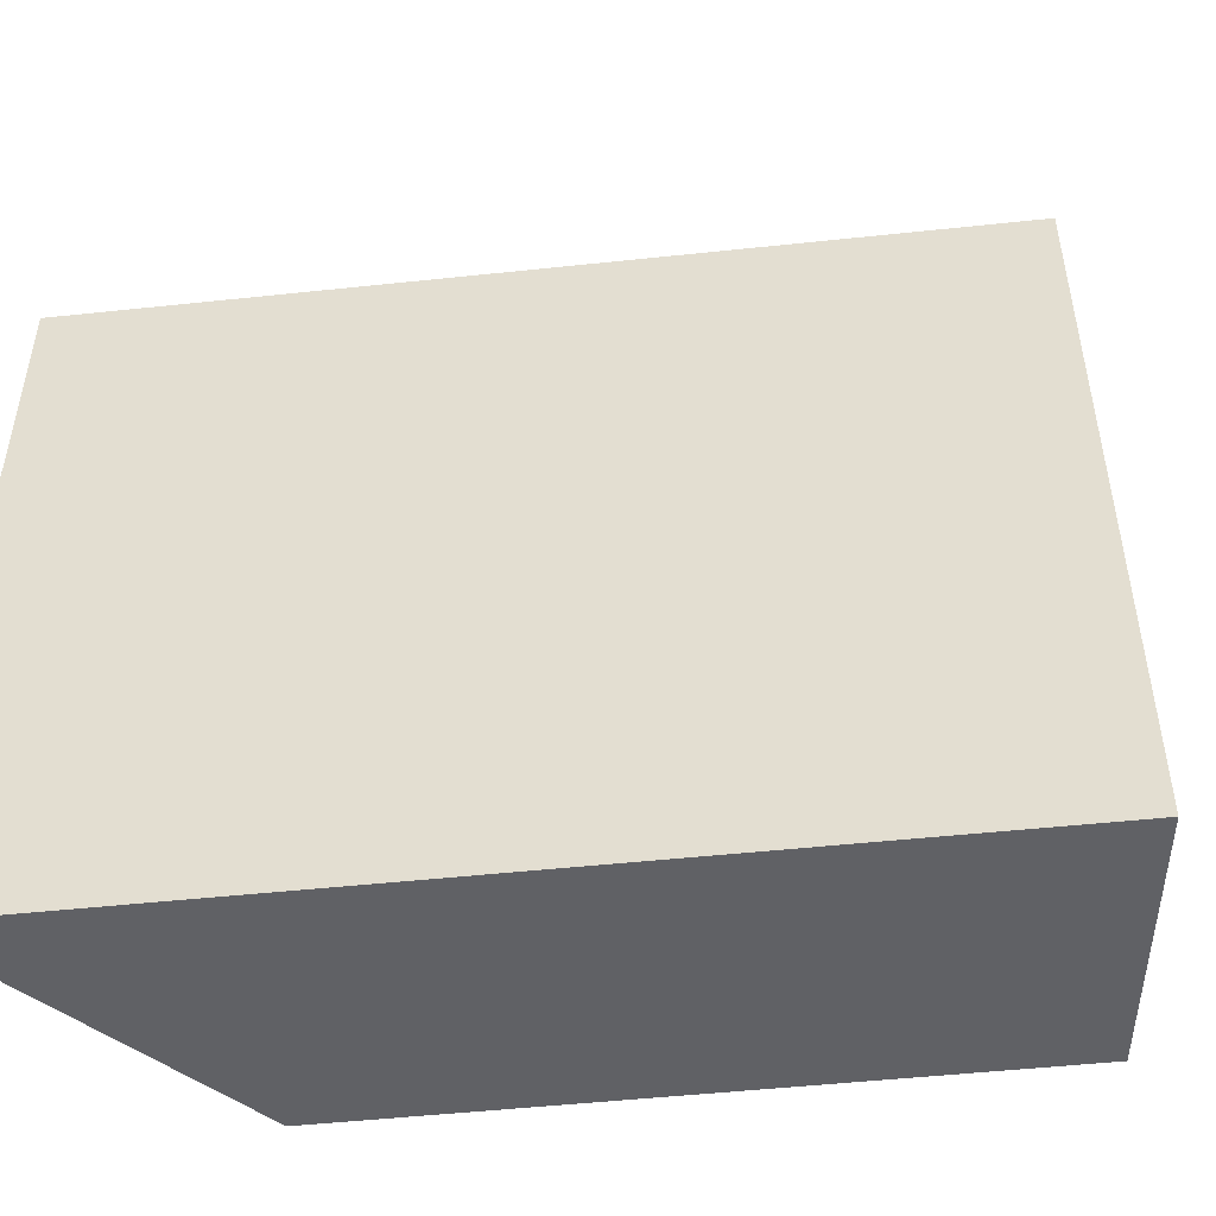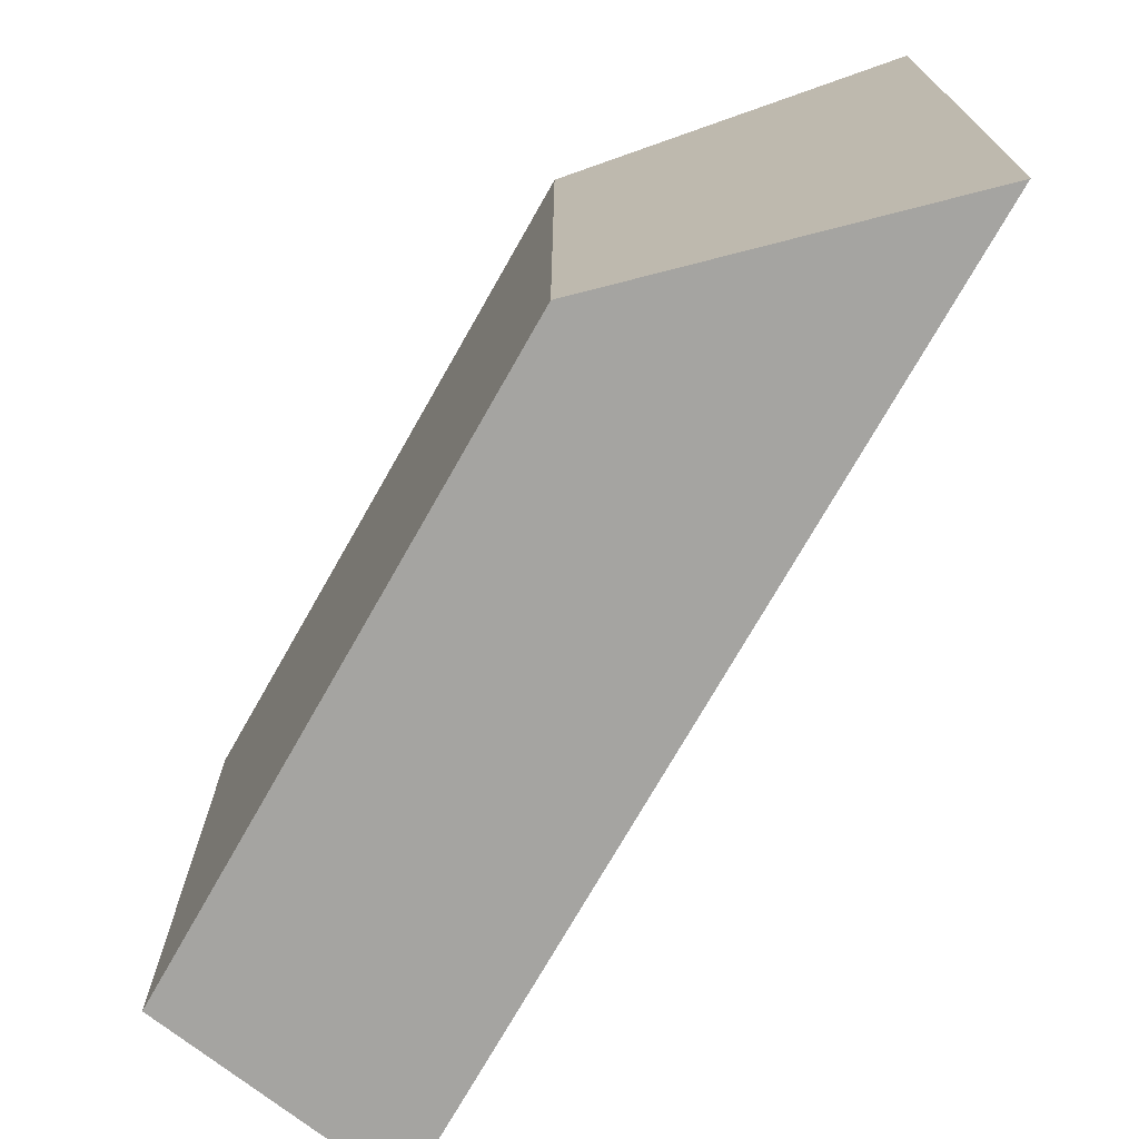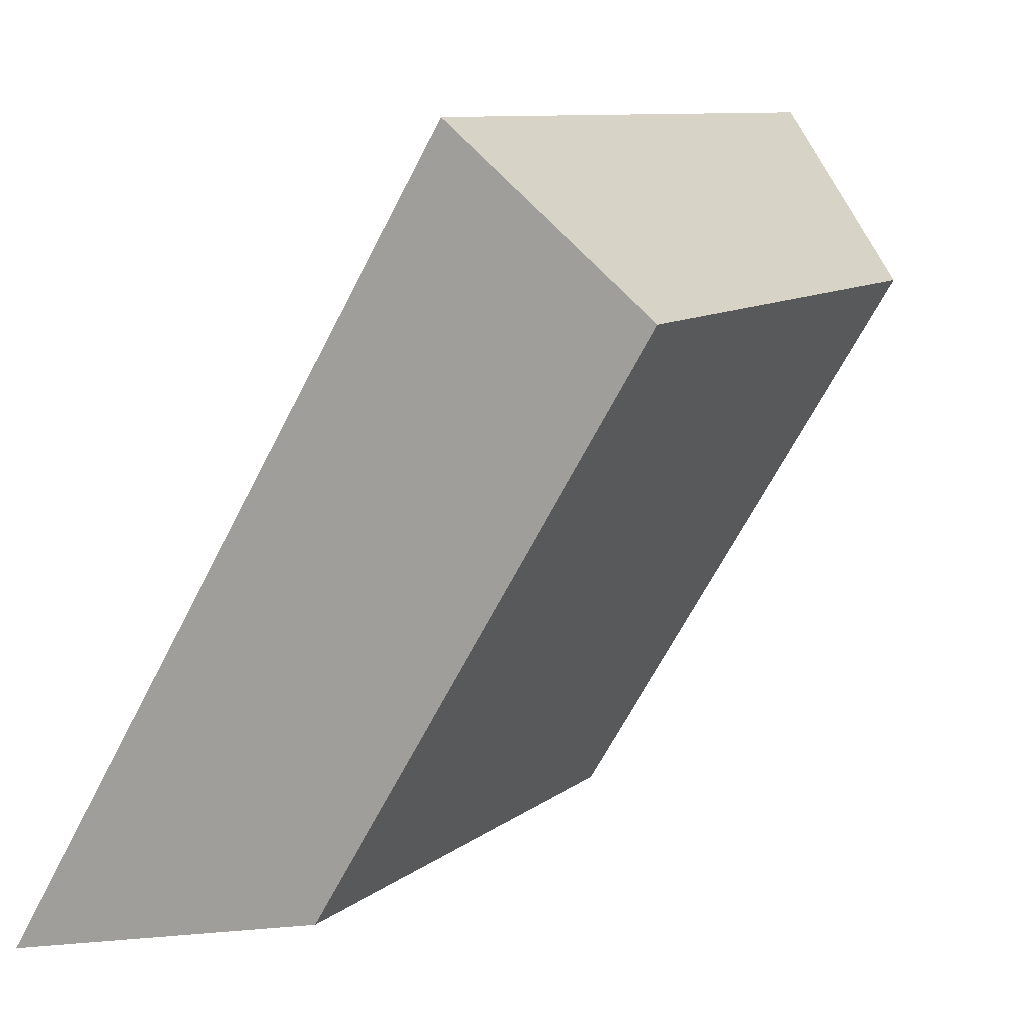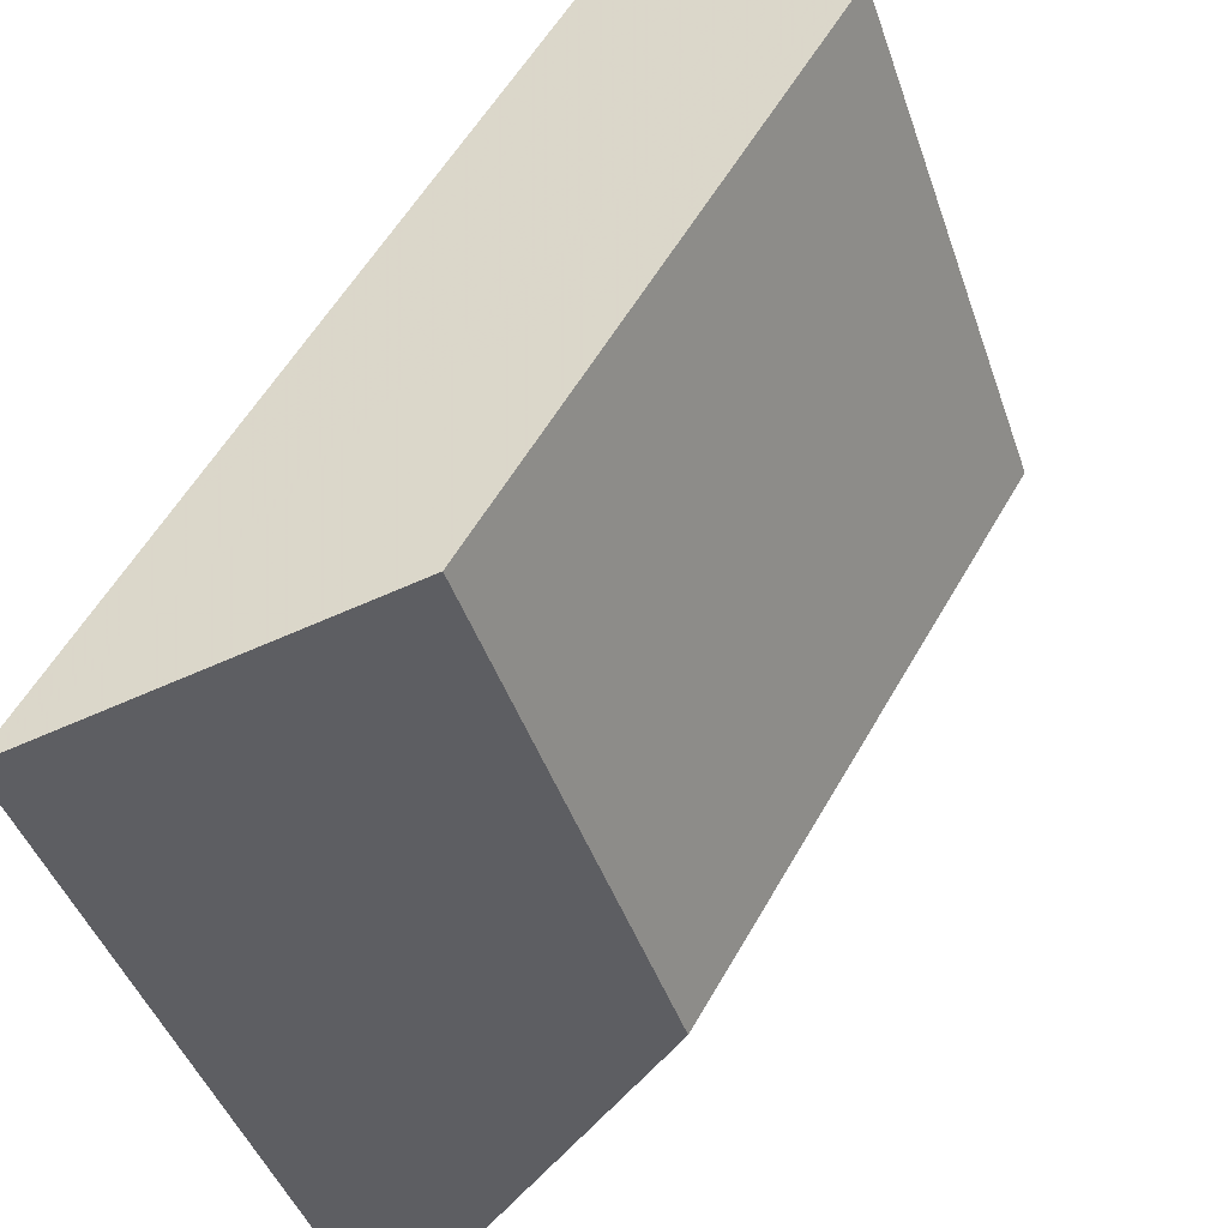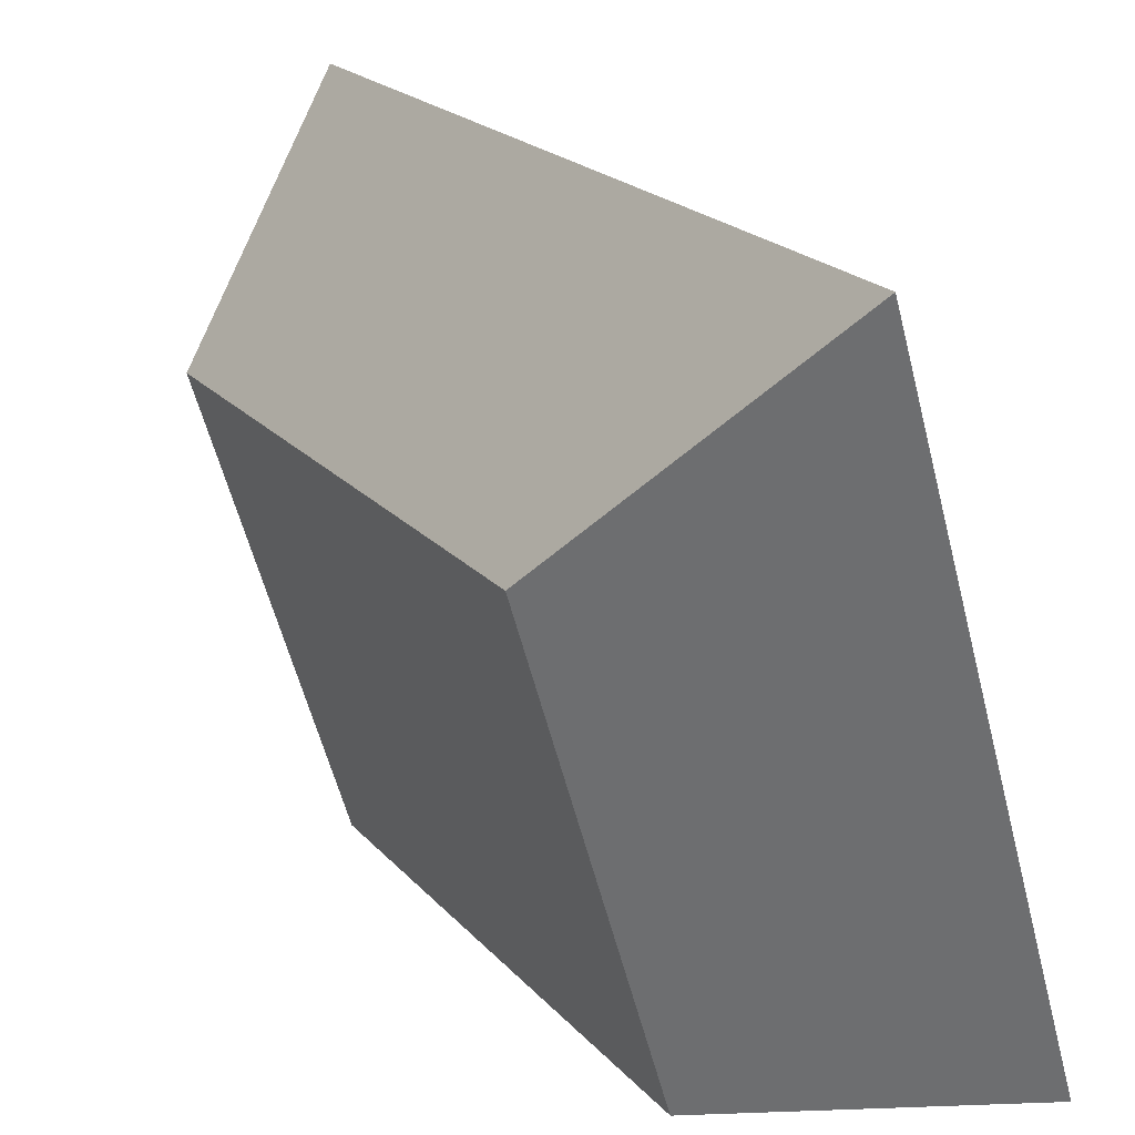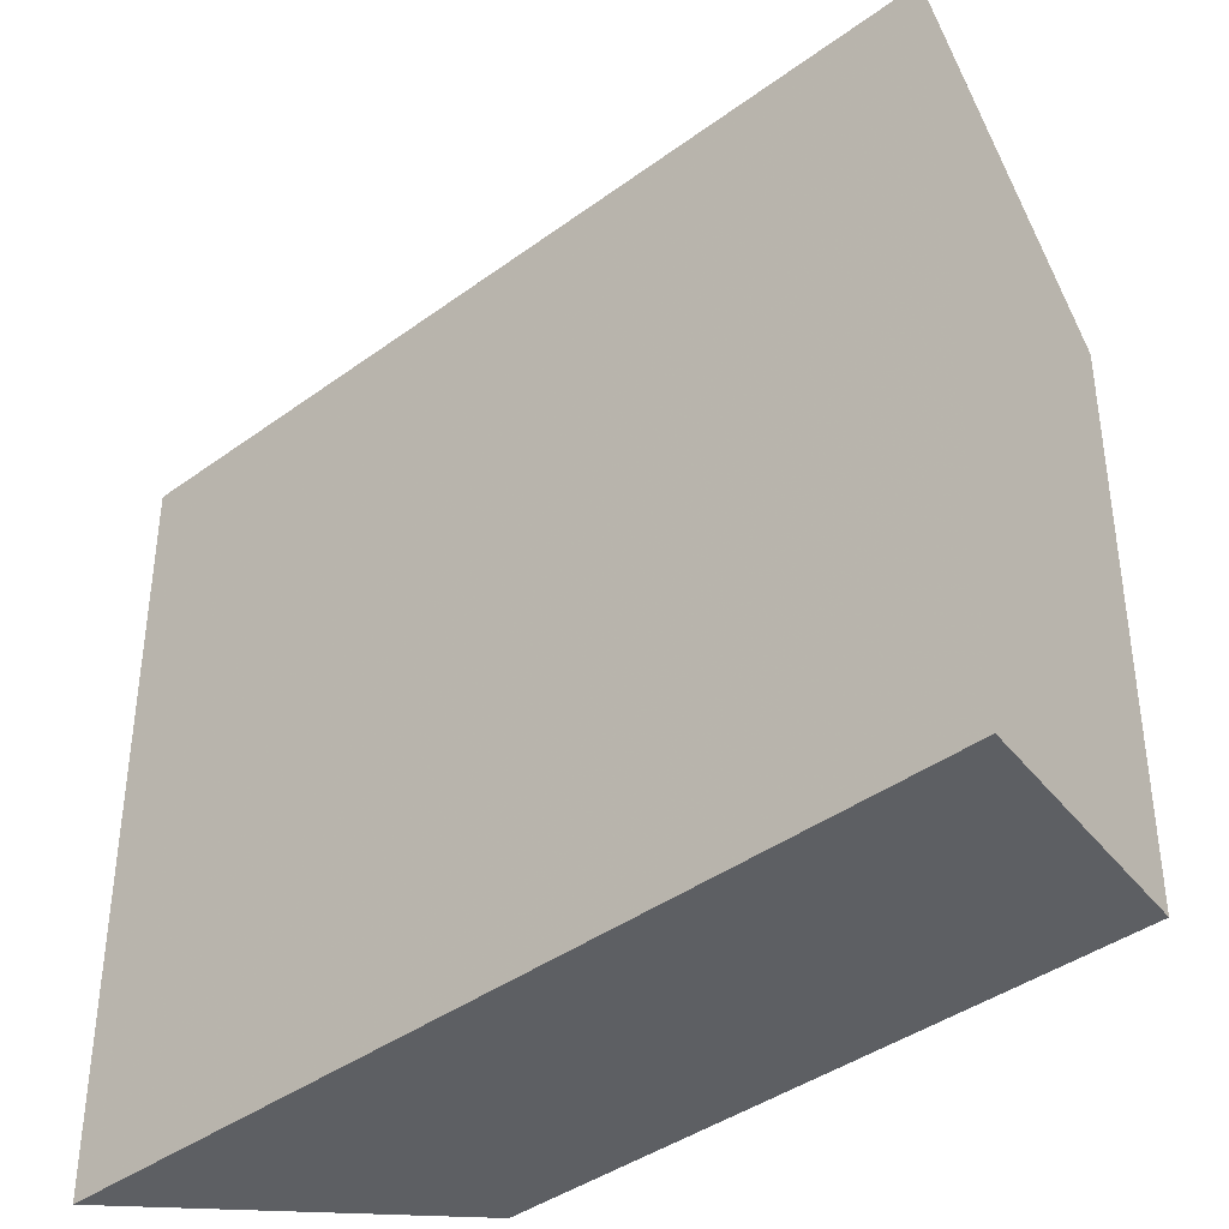
<metadata>
{"format":"obj","ext":"obj","renderer":"f3d","projection":"perspective","resolution":1024,"background":"white","views":[{"elev":-49.9,"azim":-52.3,"up":"+Y"},{"elev":-73.3,"azim":-178.6,"up":"+Y"},{"elev":9.5,"azim":28.2,"up":"+Z"},{"elev":-44.4,"azim":18.5,"up":"+Z"},{"elev":-59.7,"azim":-165.5,"up":"+Z"},{"elev":-39.8,"azim":-16.7,"up":"+Y"}]}
</metadata>
<code>
v 5.239 -0.07515 -2.494
v 5.184 -0.07515 -2.586
v 5.184 -0.1639 -2.586
v 5.239 -0.1639 -2.494
v 5.184 -0.07515 -2.586
v 5.224 -0.09972 -2.577
v 5.224 -0.1639 -2.577
v 5.184 -0.1639 -2.586
v 5.262 -0.1639 -2.513
v 5.239 -0.1639 -2.494
v 5.184 -0.1639 -2.586
v 5.224 -0.1639 -2.577
v 5.262 -0.09972 -2.513
v 5.239 -0.07515 -2.494
v 5.239 -0.1639 -2.494
v 5.262 -0.1639 -2.513
v 5.262 -0.09972 -2.513
v 5.224 -0.09972 -2.577
v 5.184 -0.07515 -2.586
v 5.239 -0.07515 -2.494
v 5.224 -0.09972 -2.577
v 5.262 -0.09972 -2.513
v 5.262 -0.1639 -2.513
v 5.224 -0.1639 -2.577
f 1 2 3
f 1 3 4
f 5 6 7
f 5 7 8
f 9 10 11
f 9 11 12
f 13 14 15
f 13 15 16
f 17 18 19
f 17 19 20
f 21 22 23
f 21 23 24

</code>
